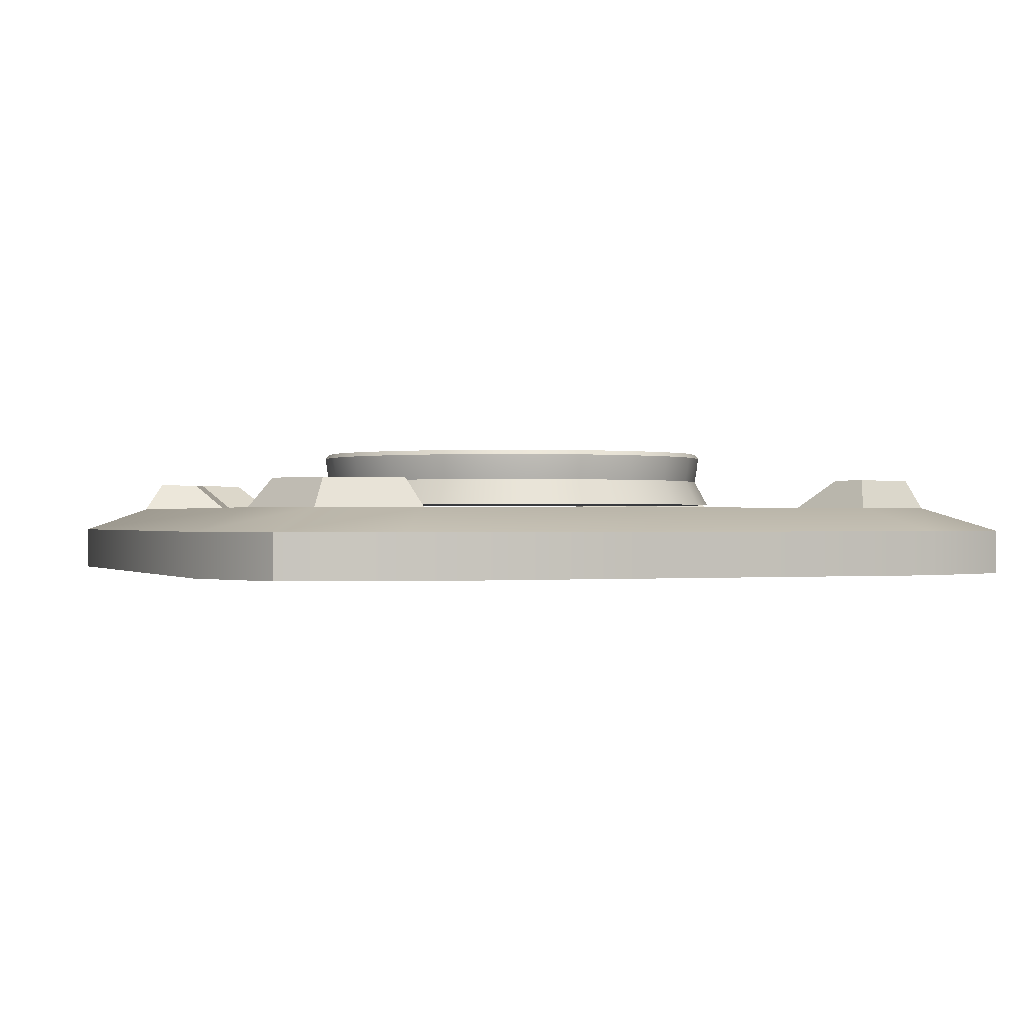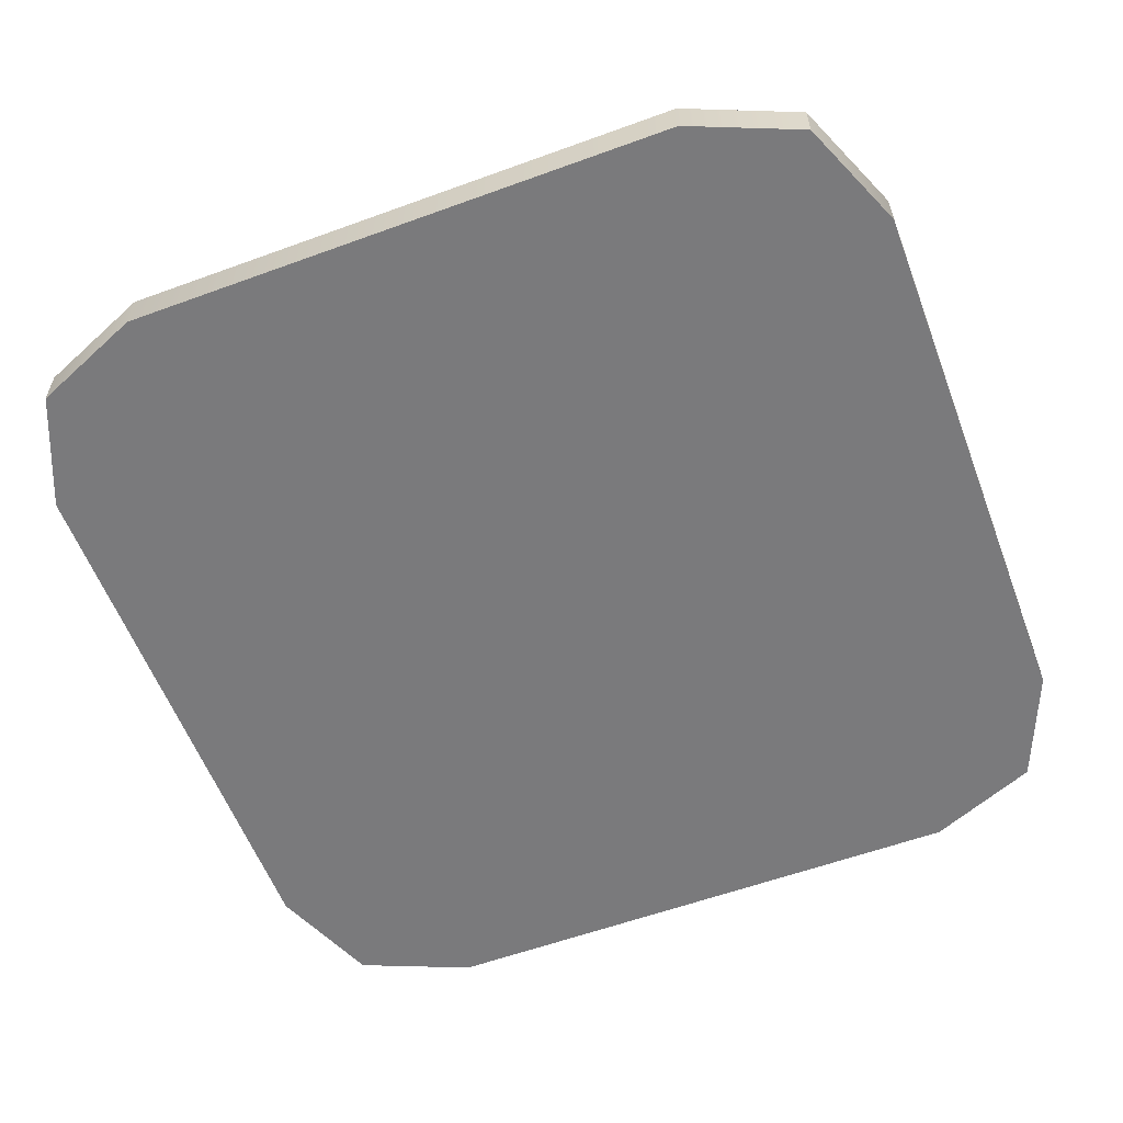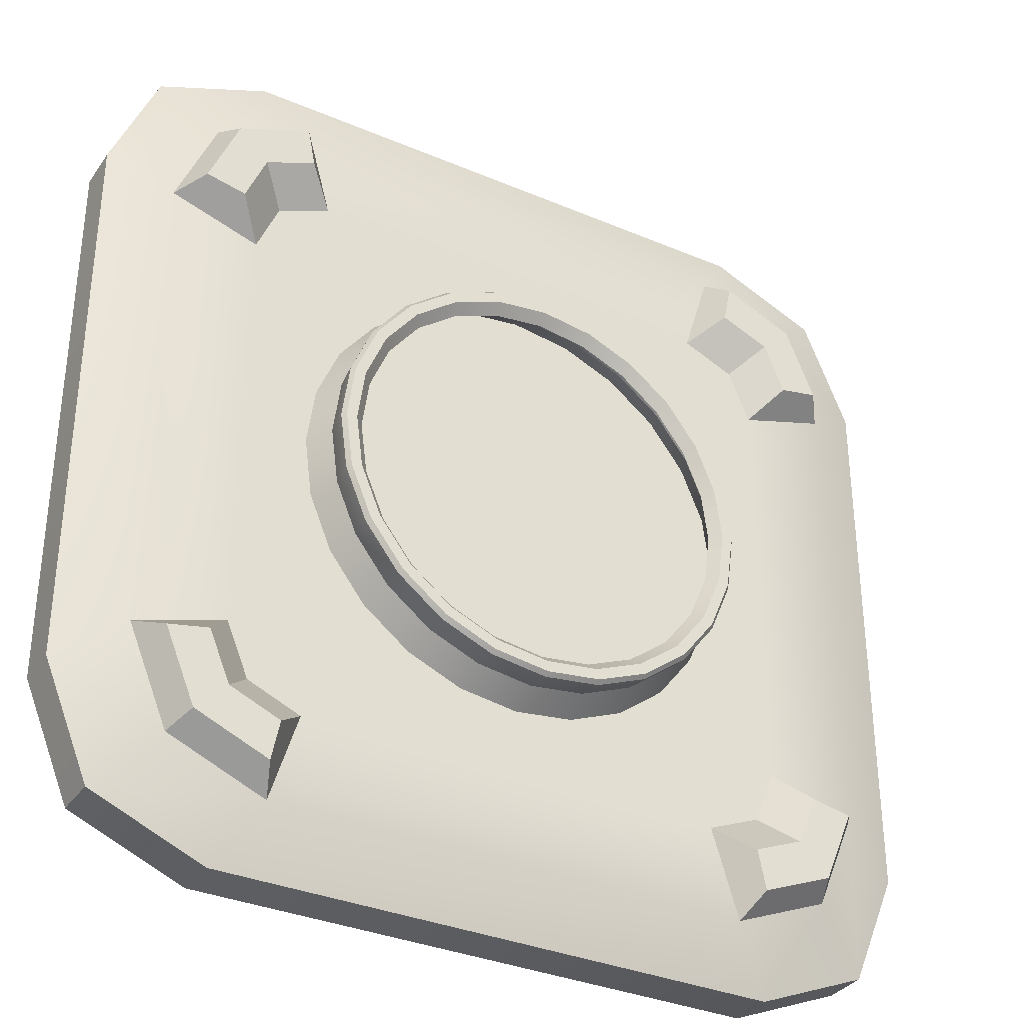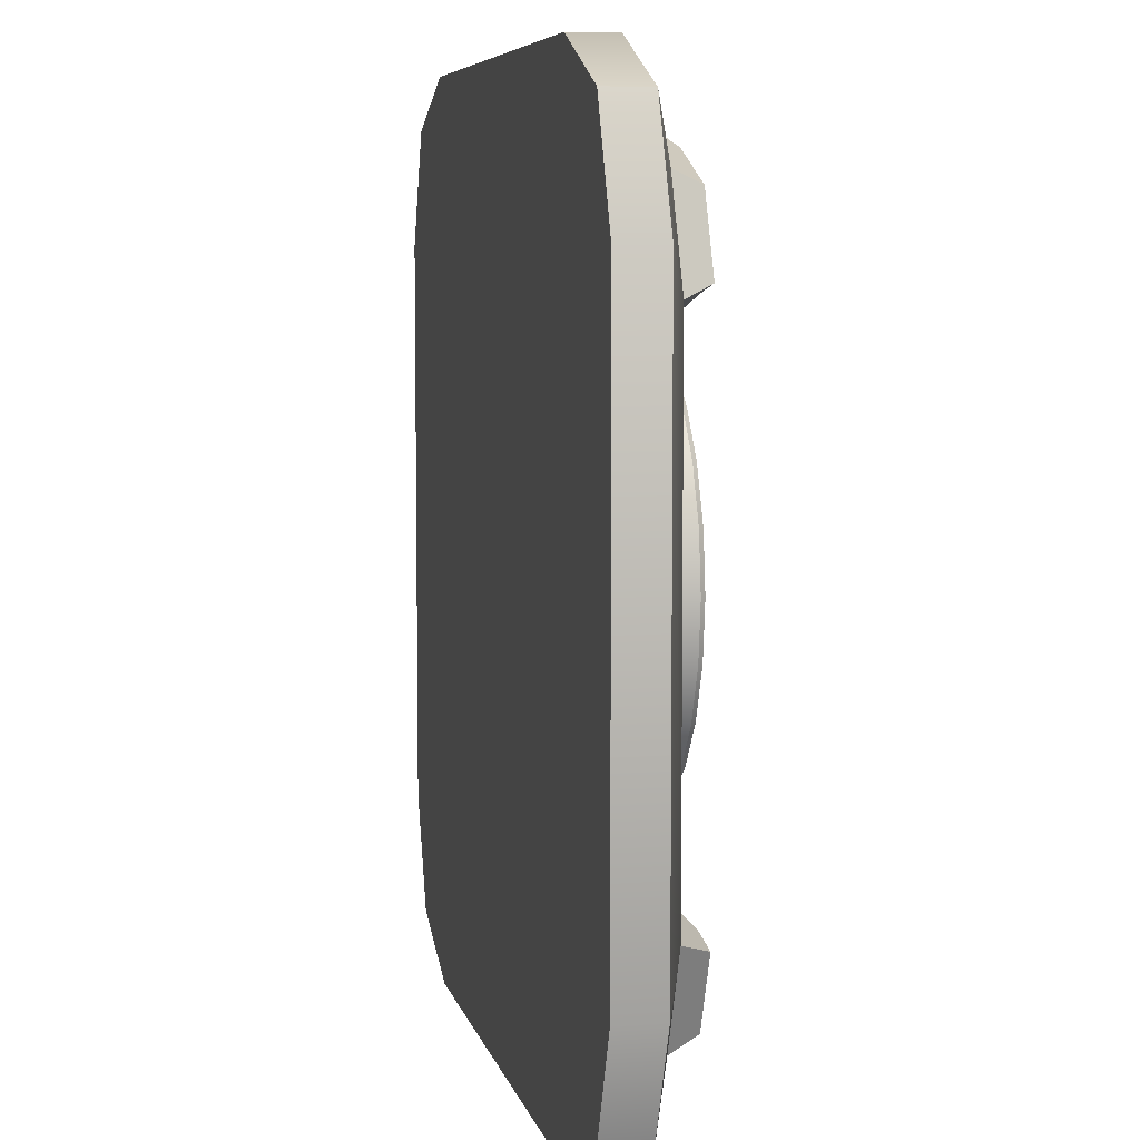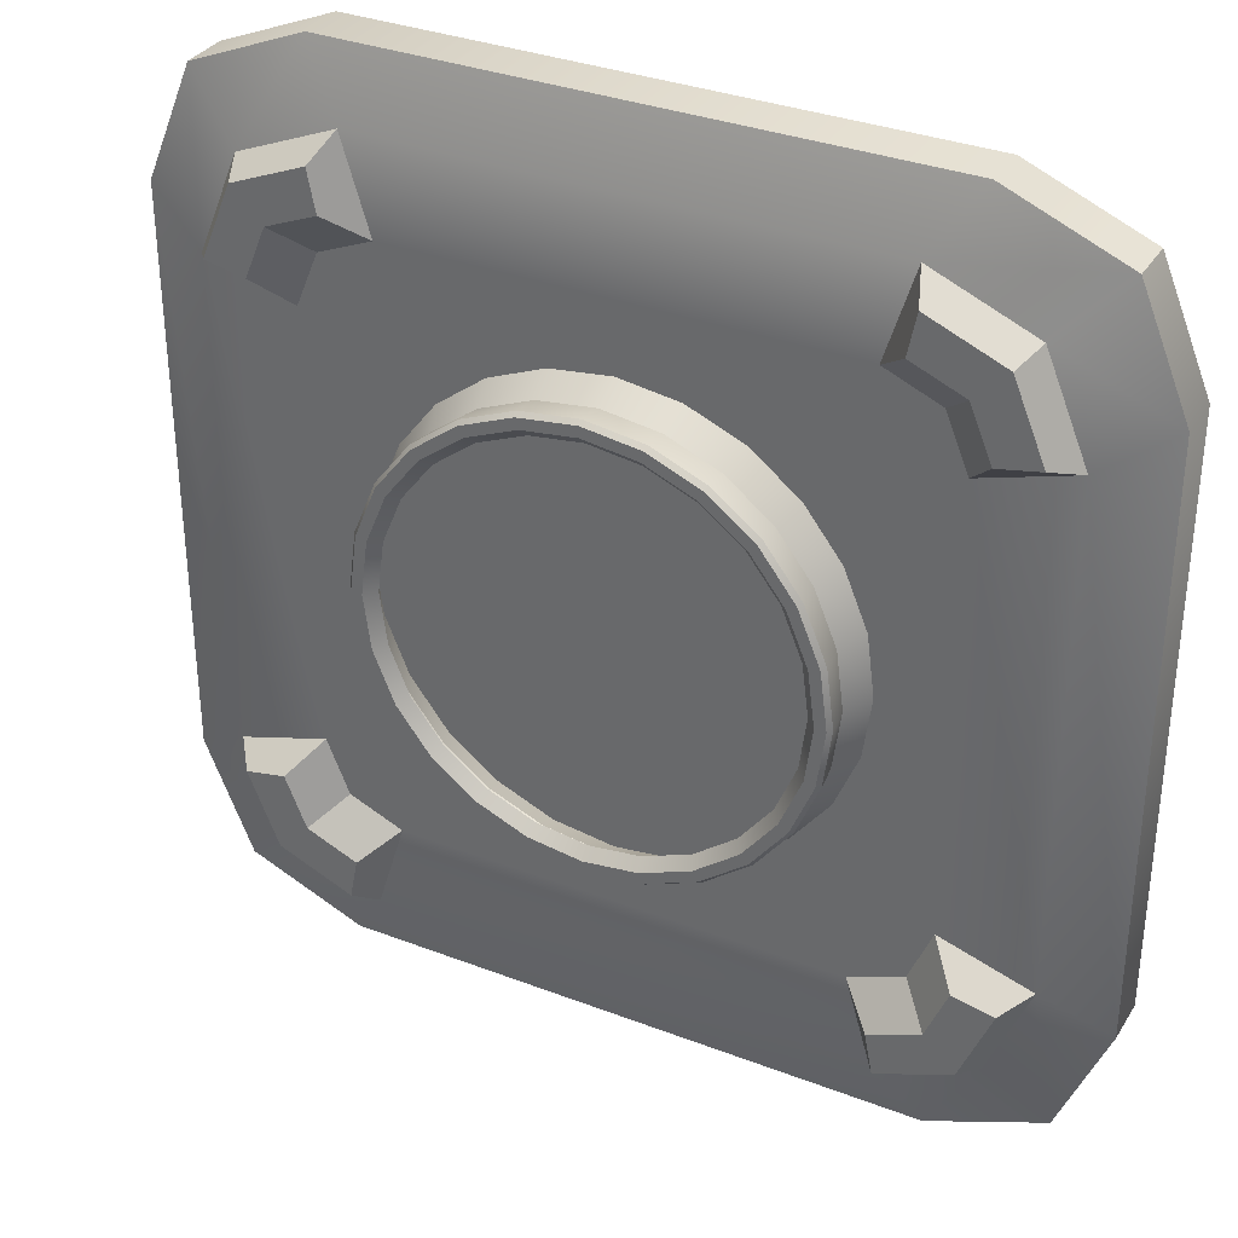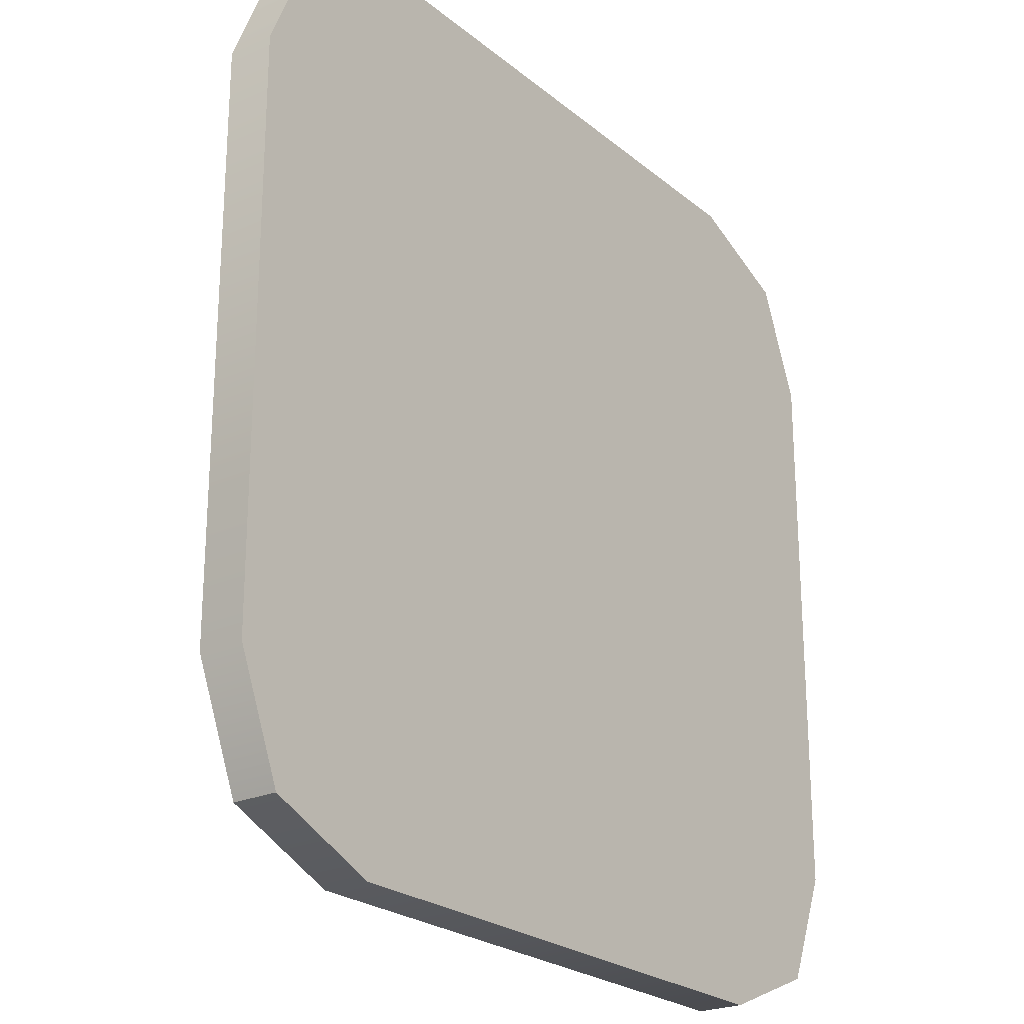
<metadata>
{"format":"obj","ext":"obj","renderer":"f3d","projection":"perspective","resolution":1024,"background":"white","views":[{"elev":-0.2,"azim":-111.8,"up":"+Y"},{"elev":-58.2,"azim":110.7,"up":"+Y"},{"elev":-34.1,"azim":150.1,"up":"+Z"},{"elev":6.6,"azim":77.8,"up":"+Z"},{"elev":33.7,"azim":-152.4,"up":"+Z"},{"elev":-23.7,"azim":-53.2,"up":"+Z"}]}
</metadata>
<code>
o Cylinder
v 0 0.08688 -0.2248
v 0 0.109 -0.2038
v 0.05818 0.08688 -0.2171
v 0.05274 0.109 -0.1968
v 0.1124 0.08688 -0.1947
v 0.1019 0.109 -0.1765
v 0.1589 0.08688 -0.1589
v 0.1441 0.109 -0.1441
v 0.1947 0.08688 -0.1124
v 0.1765 0.109 -0.1019
v 0.2171 0.08688 -0.05818
v 0.1968 0.109 -0.05274
v 0.2248 0.08688 -0
v 0.2038 0.109 0
v 0.2171 0.08688 0.05818
v 0.1968 0.109 0.05274
v 0.1947 0.08688 0.1124
v 0.1765 0.109 0.1019
v 0.1589 0.08688 0.1589
v 0.1441 0.109 0.1441
v 0.1124 0.08688 0.1947
v 0.1019 0.109 0.1765
v 0.05818 0.08688 0.2171
v 0.05274 0.109 0.1968
v 0 0.08688 0.2248
v 0 0.109 0.2038
v -0.05818 0.08688 0.2171
v -0.05274 0.109 0.1968
v -0.1124 0.08688 0.1947
v -0.1019 0.109 0.1765
v -0.1589 0.08688 0.1589
v -0.1441 0.109 0.1441
v -0.1947 0.08688 0.1124
v -0.1765 0.109 0.1019
v -0.2171 0.08688 0.05818
v -0.1968 0.109 0.05274
v -0.2248 0.08688 -0
v -0.2038 0.109 0
v -0.2171 0.08688 -0.05818
v -0.1968 0.109 -0.05274
v -0.1947 0.08688 -0.1124
v -0.1765 0.109 -0.1019
v -0.1589 0.08688 -0.1589
v -0.1441 0.109 -0.1441
v -0.1124 0.08688 -0.1947
v -0.1019 0.109 -0.1765
v -0.05818 0.08688 -0.2171
v -0.05274 0.109 -0.1968
v 0.05891 0.1019 -0.2199
v 0 0.1019 -0.2276
v 0.1138 0.1019 -0.1971
v 0.161 0.1019 -0.161
v 0.1971 0.1019 -0.1138
v 0.2199 0.1019 -0.05891
v 0.2276 0.1019 -0
v 0.2199 0.1019 0.05891
v 0.1971 0.1019 0.1138
v 0.161 0.1019 0.161
v 0.1138 0.1019 0.1971
v 0.05891 0.1019 0.2199
v 0 0.1019 0.2276
v -0.05891 0.1019 0.2199
v -0.1138 0.1019 0.1971
v -0.161 0.1019 0.161
v -0.1971 0.1019 0.1138
v -0.2199 0.1019 0.05891
v -0.2276 0.1019 -0
v -0.2199 0.1019 -0.05891
v -0.1971 0.1019 -0.1138
v -0.161 0.1019 -0.161
v -0.1138 0.1019 -0.1971
v -0.05891 0.1019 -0.2199
v 0.0554 0.1199 -0.2068
v 0 0.1199 -0.2141
v 0.107 0.1199 -0.1854
v 0.1514 0.1199 -0.1514
v 0.1854 0.1199 -0.107
v 0.2068 0.1199 -0.0554
v 0.2141 0.1199 -0
v 0.2068 0.1199 0.0554
v 0.1854 0.1199 0.107
v 0.1514 0.1199 0.1514
v 0.107 0.1199 0.1854
v 0.0554 0.1199 0.2068
v 0 0.1199 0.2141
v -0.0554 0.1199 0.2068
v -0.107 0.1199 0.1854
v -0.1514 0.1199 0.1514
v -0.1854 0.1199 0.107
v -0.2068 0.1199 0.0554
v -0.2141 0.1199 -0
v -0.2068 0.1199 -0.0554
v -0.1854 0.1199 -0.107
v -0.1514 0.1199 -0.1514
v -0.107 0.1199 -0.1854
v -0.0554 0.1199 -0.2068
v 0.05831 0.1199 -0.2176
v 0.05927 0.115 -0.2212
v 0 0.115 -0.229
v 0 0.1199 -0.2253
v 0.1126 0.1199 -0.1951
v 0.1145 0.115 -0.1983
v 0.1593 0.1199 -0.1593
v 0.1619 0.115 -0.1619
v 0.1951 0.1199 -0.1126
v 0.1983 0.115 -0.1145
v 0.2176 0.1199 -0.05831
v 0.2212 0.115 -0.05927
v 0.2253 0.1199 -0
v 0.229 0.115 -0
v 0.2176 0.1199 0.05831
v 0.2212 0.115 0.05927
v 0.1951 0.1199 0.1126
v 0.1983 0.115 0.1145
v 0.1593 0.1199 0.1593
v 0.1619 0.115 0.1619
v 0.1126 0.1199 0.1951
v 0.1145 0.115 0.1983
v 0.05831 0.1199 0.2176
v 0.05927 0.115 0.2212
v 0 0.1199 0.2253
v 0 0.115 0.229
v -0.05831 0.1199 0.2176
v -0.05927 0.115 0.2212
v -0.1126 0.1199 0.1951
v -0.1145 0.115 0.1983
v -0.1593 0.1199 0.1593
v -0.1619 0.115 0.1619
v -0.1951 0.1199 0.1126
v -0.1983 0.115 0.1145
v -0.2176 0.1199 0.05831
v -0.2212 0.115 0.05927
v -0.2253 0.1199 -0
v -0.229 0.115 -0
v -0.2176 0.1199 -0.05831
v -0.2212 0.115 -0.05927
v -0.1951 0.1199 -0.1126
v -0.1983 0.115 -0.1145
v -0.1593 0.1199 -0.1593
v -0.1619 0.115 -0.1619
v -0.1126 0.1199 -0.1951
v -0.1145 0.115 -0.1983
v -0.05831 0.1199 -0.2176
v -0.05927 0.115 -0.2212
v 0 0.05882 -0.2399
v 0.06209 0.05882 -0.2317
v 0.1199 0.05882 -0.2077
v 0.1696 0.05882 -0.1696
v 0.2077 0.05882 -0.1199
v 0.2317 0.05882 -0.06209
v 0.2399 0.05882 -0
v 0.2317 0.05882 0.06209
v 0.2077 0.05882 0.1199
v 0.1696 0.05882 0.1696
v 0.1199 0.05882 0.2077
v 0.06209 0.05882 0.2317
v 0 0.05882 0.2399
v -0.06209 0.05882 0.2317
v -0.1199 0.05882 0.2077
v -0.1696 0.05882 0.1696
v -0.2077 0.05882 0.1199
v -0.2317 0.05882 0.06209
v -0.2399 0.05882 -0
v -0.2317 0.05882 -0.06209
v -0.2077 0.05882 -0.1199
v -0.1696 0.05882 -0.1696
v -0.1199 0.05882 -0.2077
v -0.06209 0.05882 -0.2317
v -0.2985 -0.01895 0.4672
v -0.4672 -0.01895 0.2985
v -0.4178 -0.01895 0.4178
v -0.4672 0.02868 0.2985
v -0.2985 0.02868 0.4672
v -0.4178 0.02868 0.4178
v -0.4672 -0.01895 -0.2985
v -0.2985 -0.01895 -0.4672
v -0.4178 -0.01895 -0.4178
v -0.2985 0.02868 -0.4672
v -0.4672 0.02868 -0.2985
v -0.4178 0.02868 -0.4178
v 0.4672 -0.01895 0.2985
v 0.2985 -0.01895 0.4672
v 0.4178 -0.01895 0.4178
v 0.2985 0.02868 0.4672
v 0.4672 0.02868 0.2985
v 0.4178 0.02868 0.4178
v 0.2985 -0.01895 -0.4672
v 0.4672 -0.01895 -0.2985
v 0.4178 -0.01895 -0.4178
v 0.4672 0.02868 -0.2985
v 0.2985 0.02868 -0.4672
v 0.4178 0.02868 -0.4178
v -0.2601 0.08504 0.3353
v -0.3133 0.08504 0.3133
v -0.3353 0.08504 0.2601
v -0.3133 0.08504 -0.3133
v -0.2601 0.08504 -0.3353
v -0.3353 0.08504 -0.2601
v 0.3133 0.08504 -0.3133
v 0.3353 0.08504 -0.2601
v 0.2601 0.08504 -0.3353
v 0.3133 0.08504 0.3133
v 0.2601 0.08504 0.3353
v 0.3353 0.08504 0.2601
v -0.2685 0.08504 0.3776
v -0.3457 0.08504 0.3457
v -0.3776 0.08504 0.2685
v -0.3457 0.08504 -0.3457
v -0.2685 0.08504 -0.3776
v -0.3776 0.08504 -0.2685
v 0.3457 0.08504 -0.3457
v 0.3776 0.08504 -0.2685
v 0.2685 0.08504 -0.3776
v 0.3457 0.08504 0.3457
v 0.2685 0.08504 0.3776
v 0.3776 0.08504 0.2685
v -0.2561 0.05415 0.4009
v -0.3585 0.05415 0.3585
v -0.4009 0.05415 0.2561
v -0.3585 0.05415 -0.3585
v -0.2561 0.05415 -0.4009
v -0.4009 0.05415 -0.2561
v 0.3585 0.05415 -0.3585
v 0.4009 0.05415 -0.2561
v 0.2561 0.05415 -0.4009
v 0.3585 0.05415 0.3585
v 0.2561 0.05415 0.4009
v 0.4009 0.05415 0.2561
v -0.2271 0.05415 0.3064
v -0.2832 0.05415 0.2832
v -0.3064 0.05415 0.2271
v -0.2832 0.05415 -0.2832
v -0.2271 0.05415 -0.3064
v -0.3064 0.05415 -0.2271
v 0.2832 0.05415 -0.2832
v 0.3064 0.05415 -0.2271
v 0.2271 0.05415 -0.3064
v 0.2832 0.05415 0.2832
v 0.2271 0.05415 0.3064
v 0.3064 0.05415 0.2271
f 1 50 49 3
f 3 49 51 5
f 5 51 52 7
f 7 52 53 9
f 9 53 54 11
f 11 54 55 13
f 13 55 56 15
f 15 56 57 17
f 17 57 58 19
f 19 58 59 21
f 21 59 60 23
f 23 60 61 25
f 25 61 62 27
f 27 62 63 29
f 29 63 64 31
f 31 64 65 33
f 33 65 66 35
f 35 66 67 37
f 37 67 68 39
f 39 68 69 41
f 41 69 70 43
f 43 70 71 45
f 45 71 72 47
f 47 72 50 1
f 5 7 148 147
f 83 84 119 117
f 73 75 101 97
f 2 4 73 74
f 28 30 87 86
f 96 74 100 143
f 87 88 127 125
f 78 79 109 107
f 26 28 86 85
f 24 26 85 84
f 91 92 135 133
f 82 83 117 115
f 22 24 84 83
f 48 2 74 96
f 74 73 97 100
f 95 96 143 141
f 86 87 125 123
f 77 78 107 105
f 20 22 83 82
f 46 48 96 95
f 18 20 82 81
f 90 91 133 131
f 81 82 115 113
f 44 46 95 94
f 16 18 81 80
f 51 49 98 102
f 50 72 144 99
f 53 52 104 106
f 54 53 106 108
f 55 54 108 110
f 56 55 110 112
f 57 56 112 114
f 58 57 114 116
f 59 58 116 118
f 60 59 118 120
f 61 60 120 122
f 62 61 122 124
f 63 62 124 126
f 64 63 126 128
f 65 64 128 130
f 66 65 130 132
f 67 66 132 134
f 68 67 134 136
f 69 68 136 138
f 70 69 138 140
f 71 70 140 142
f 72 71 142 144
f 52 51 102 104
f 92 93 137 135
f 30 32 88 87
f 4 6 75 73
f 32 34 89 88
f 79 80 111 109
f 88 89 129 127
f 6 8 76 75
f 34 36 90 89
f 8 10 77 76
f 75 76 103 101
f 84 85 121 119
f 93 94 139 137
f 36 38 91 90
f 10 12 78 77
f 38 40 92 91
f 80 81 113 111
f 89 90 131 129
f 12 14 79 78
f 40 42 93 92
f 14 16 80 79
f 76 77 105 103
f 85 86 123 121
f 94 95 141 139
f 42 44 94 93
f 98 99 100 97
f 102 98 97 101
f 104 102 101 103
f 106 104 103 105
f 108 106 105 107
f 110 108 107 109
f 112 110 109 111
f 114 112 111 113
f 116 114 113 115
f 118 116 115 117
f 120 118 117 119
f 122 120 119 121
f 124 122 121 123
f 126 124 123 125
f 128 126 125 127
f 130 128 127 129
f 132 130 129 131
f 134 132 131 133
f 136 134 133 135
f 138 136 135 137
f 140 138 137 139
f 142 140 139 141
f 144 142 141 143
f 99 144 143 100
f 49 50 99 98
f 145 146 147 148 149 150 151 152 153 154 155 156 157 158 159 160 161 162 163 164 165 166 167 168
f 15 17 153 152
f 1 3 146 145
f 25 27 158 157
f 35 37 163 162
f 45 47 168 167
f 11 13 151 150
f 21 23 156 155
f 31 33 161 160
f 41 43 166 165
f 7 9 149 148
f 17 19 154 153
f 27 29 159 158
f 37 39 164 163
f 47 1 145 168
f 3 5 147 146
f 13 15 152 151
f 23 25 157 156
f 33 35 162 161
f 43 45 167 166
f 9 11 150 149
f 19 21 155 154
f 29 31 160 159
f 39 41 165 164
f 182 184 173 169
f 188 190 185 181
f 173 184 227 217
f 170 172 179 175
f 176 178 191 187
f 169 173 174 171
f 171 174 172 170
f 178 176 177 180
f 180 177 175 179
f 190 188 189 192
f 192 189 187 191
f 184 182 183 186
f 186 183 181 185
f 175 177 176 187 189 188 181 183 182 169 171 170
f 236 235 237 233 232 234 231 230 229 239 238 240
f 185 190 224 228
f 178 180 220 221
f 190 192 223 224
f 184 186 226 227
f 180 179 222 220
f 191 178 221 225
f 192 191 225 223
f 186 185 228 226
f 179 172 219 222
f 172 174 218 219
f 174 173 217 218
f 193 194 206 205
f 194 195 207 206
f 196 197 209 208
f 198 196 208 210
f 199 200 212 211
f 201 199 211 213
f 202 203 215 214
f 204 202 214 216
f 231 234 222 219
f 239 229 217 227
f 236 240 228 224
f 233 237 225 221
f 205 206 218 217
f 206 207 219 218
f 208 209 221 220
f 210 208 220 222
f 211 212 224 223
f 213 211 223 225
f 214 215 227 226
f 216 214 226 228
f 194 193 229 230
f 195 194 230 231
f 197 196 232 233
f 196 198 234 232
f 200 199 235 236
f 199 201 237 235
f 203 202 238 239
f 202 204 240 238
f 193 205 217 229
f 207 195 231 219
f 209 197 233 221
f 198 210 222 234
f 212 200 236 224
f 201 213 225 237
f 215 203 239 227
f 204 216 228 240

</code>
